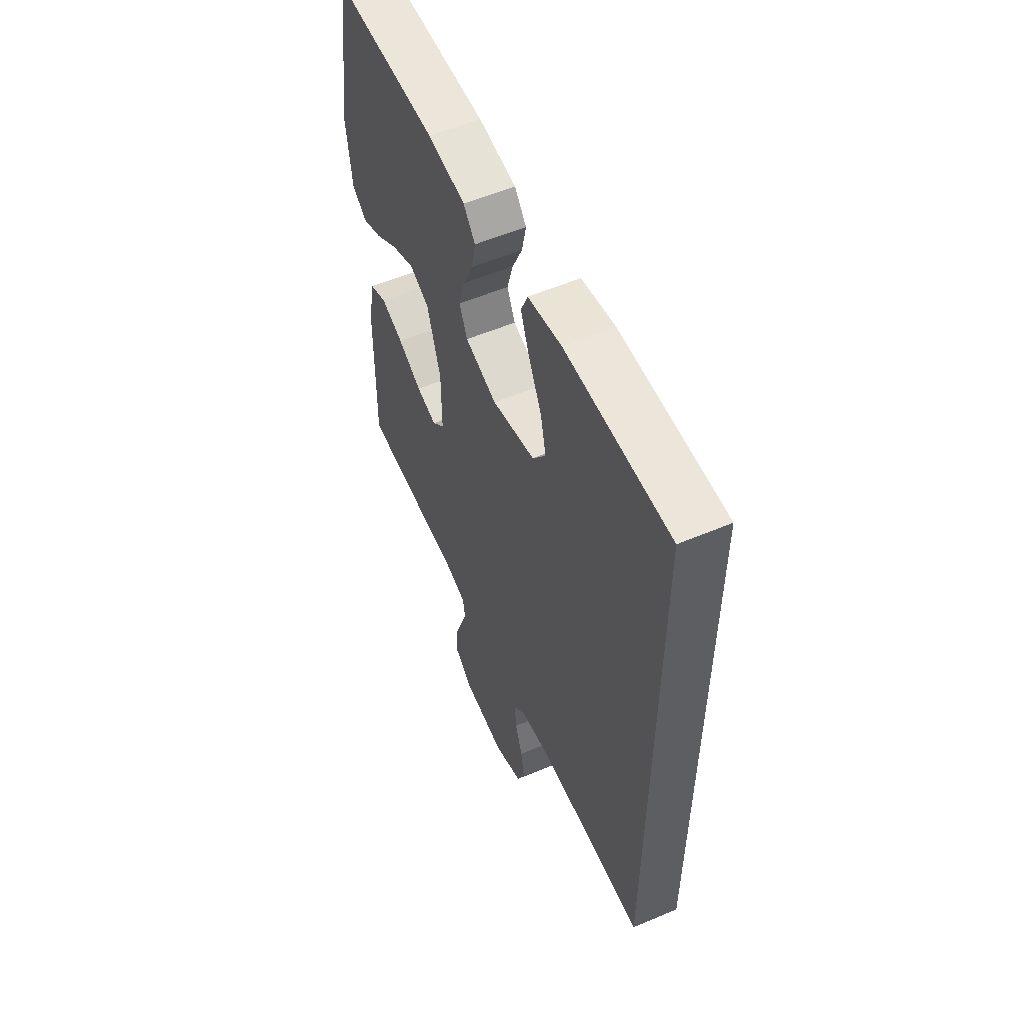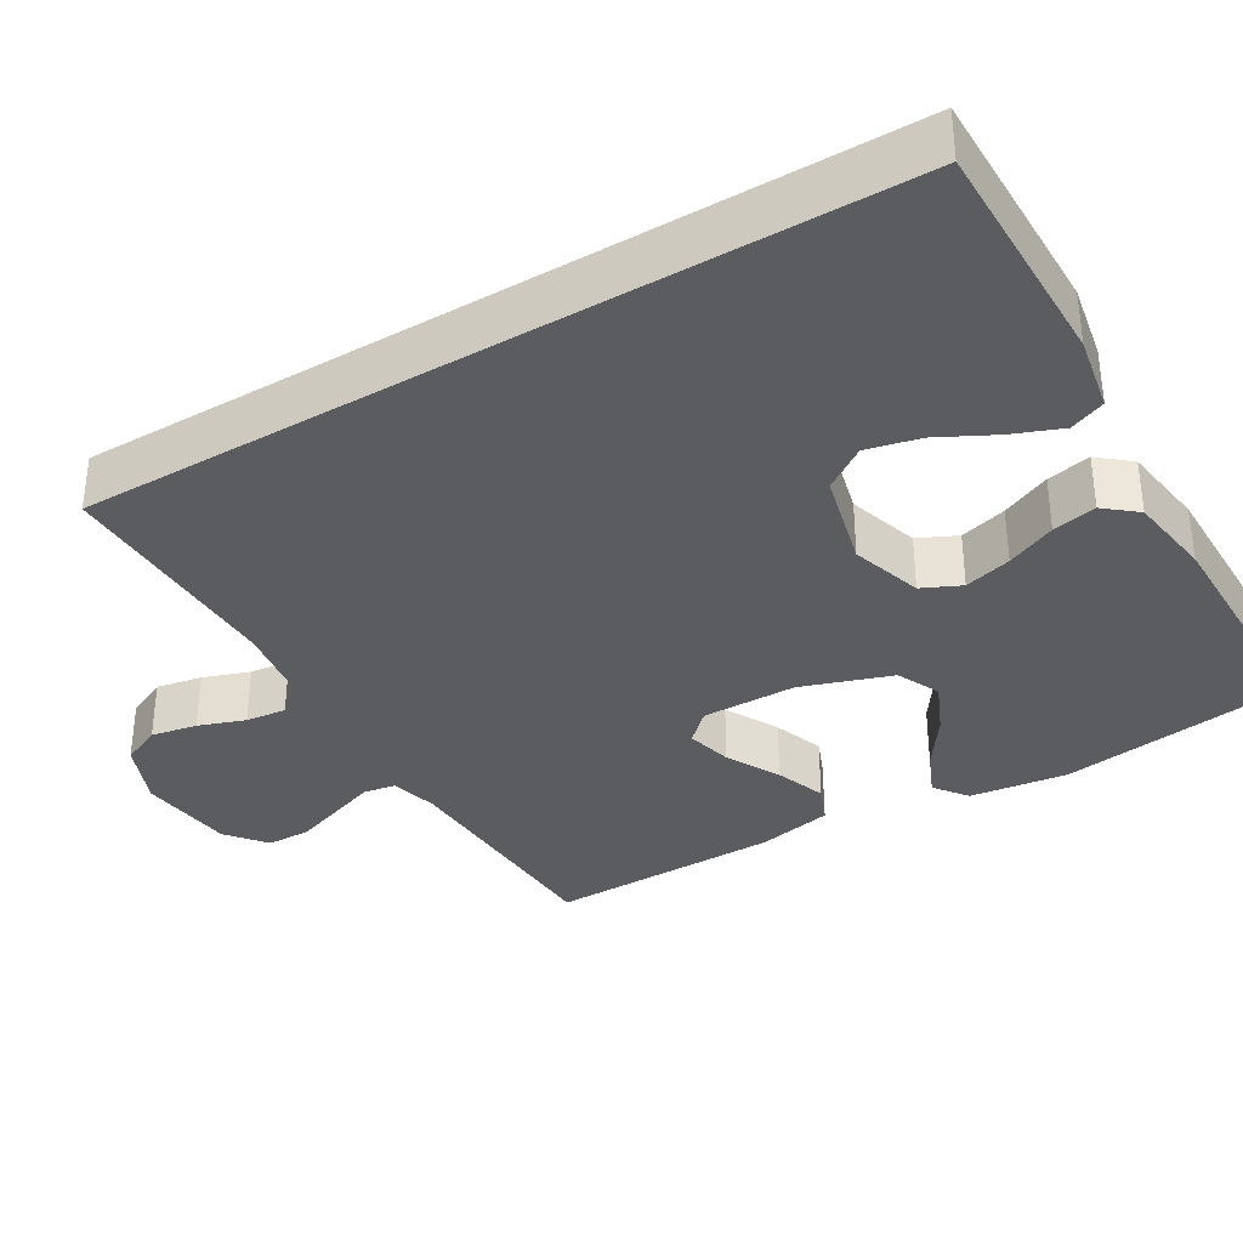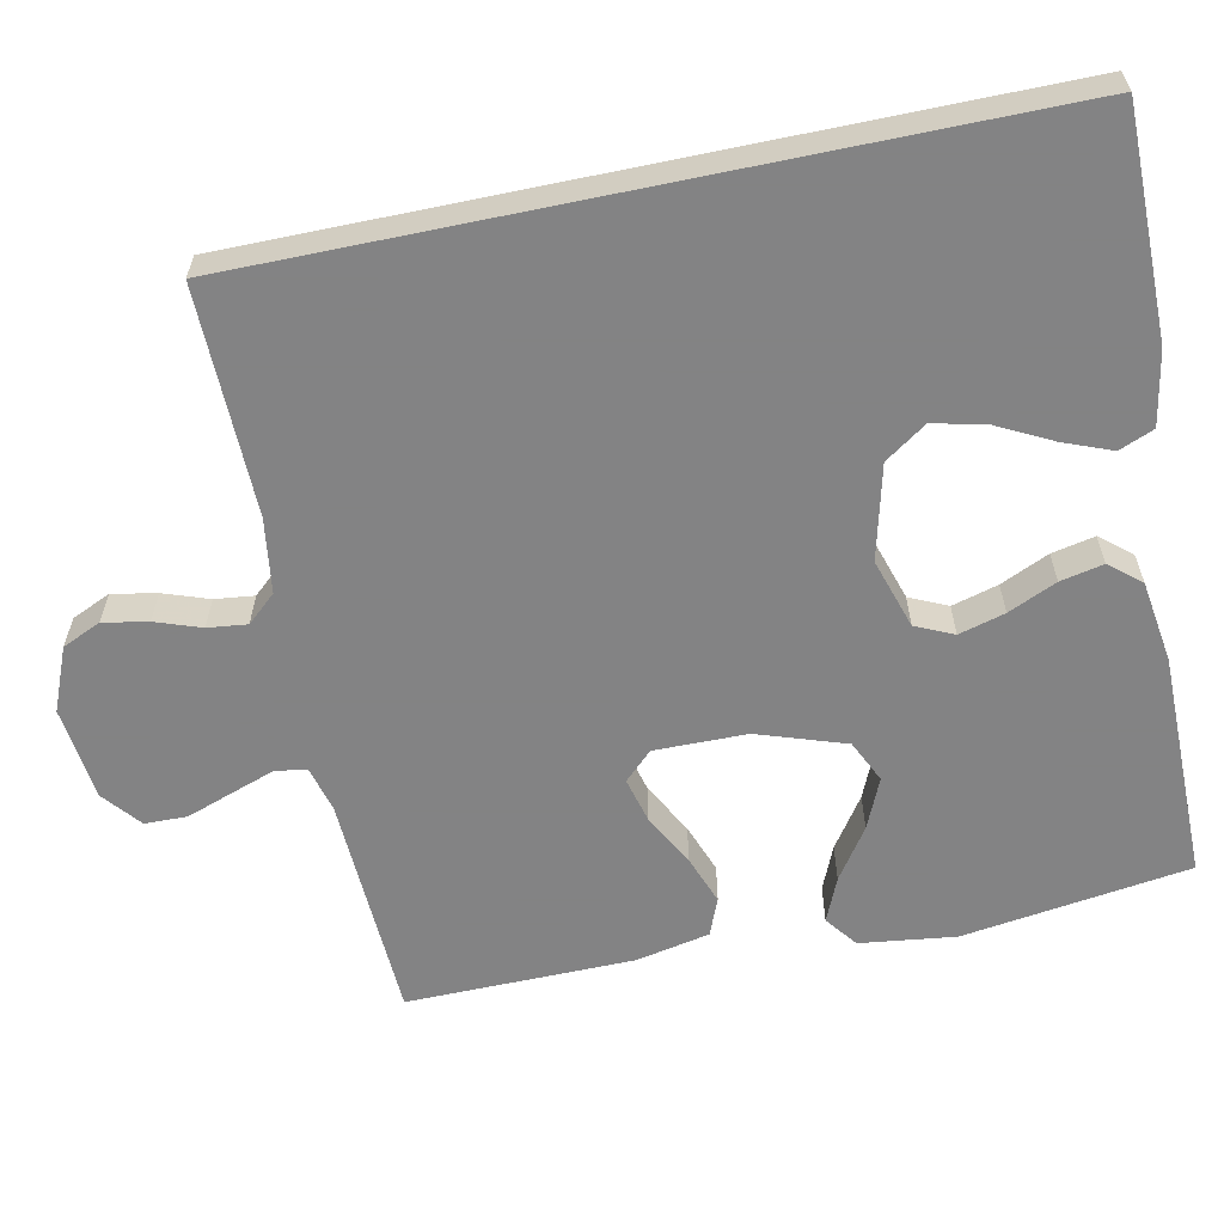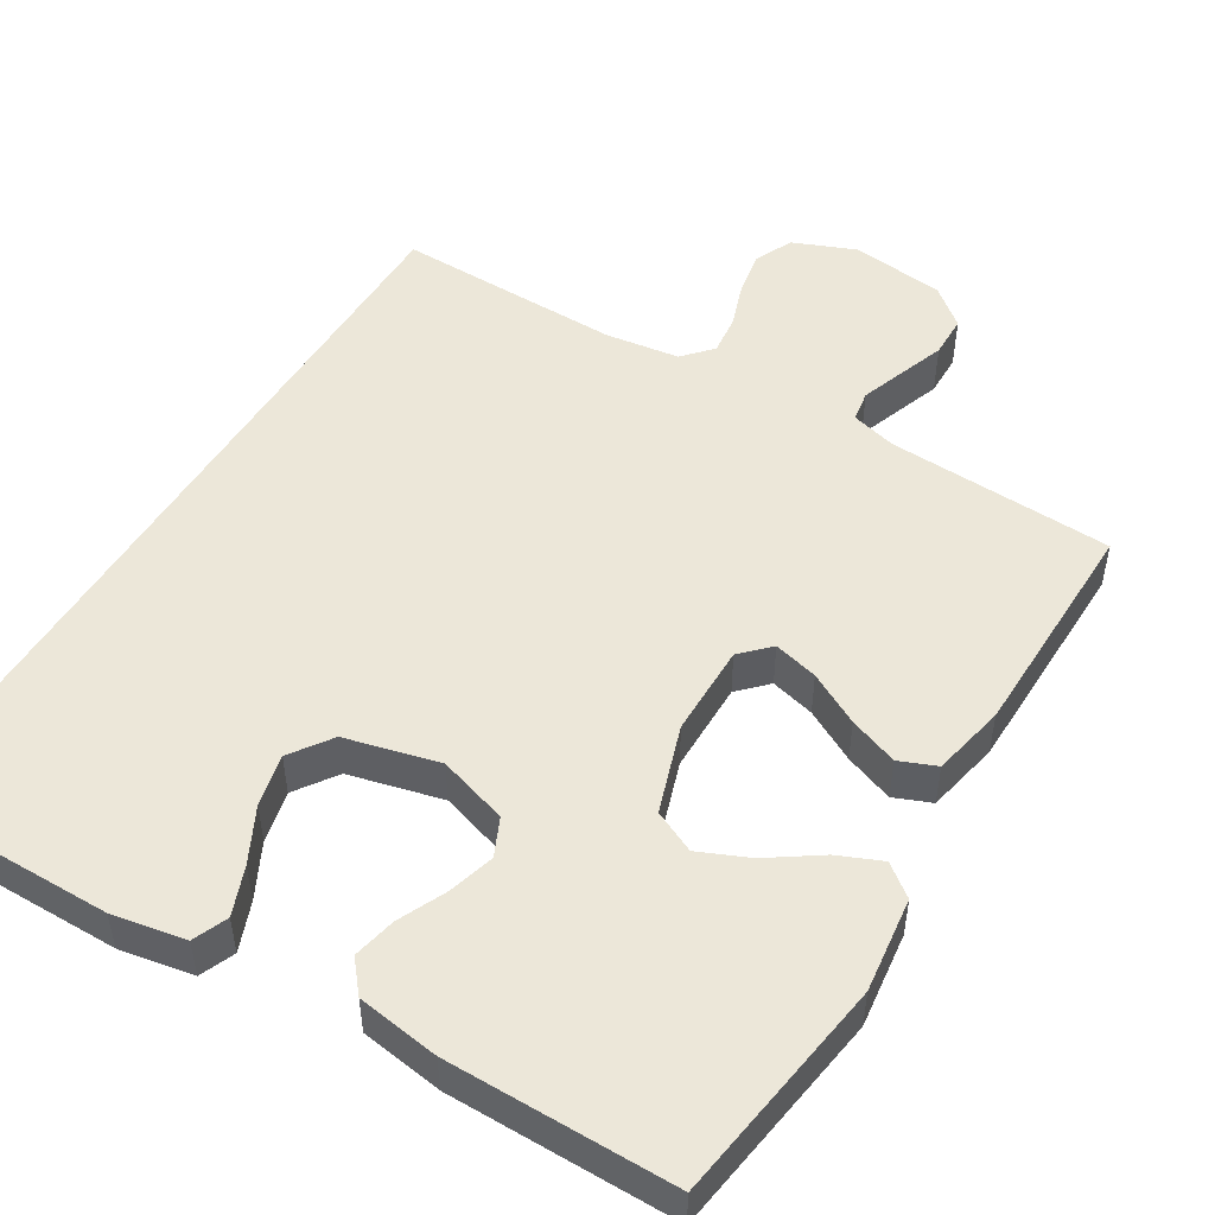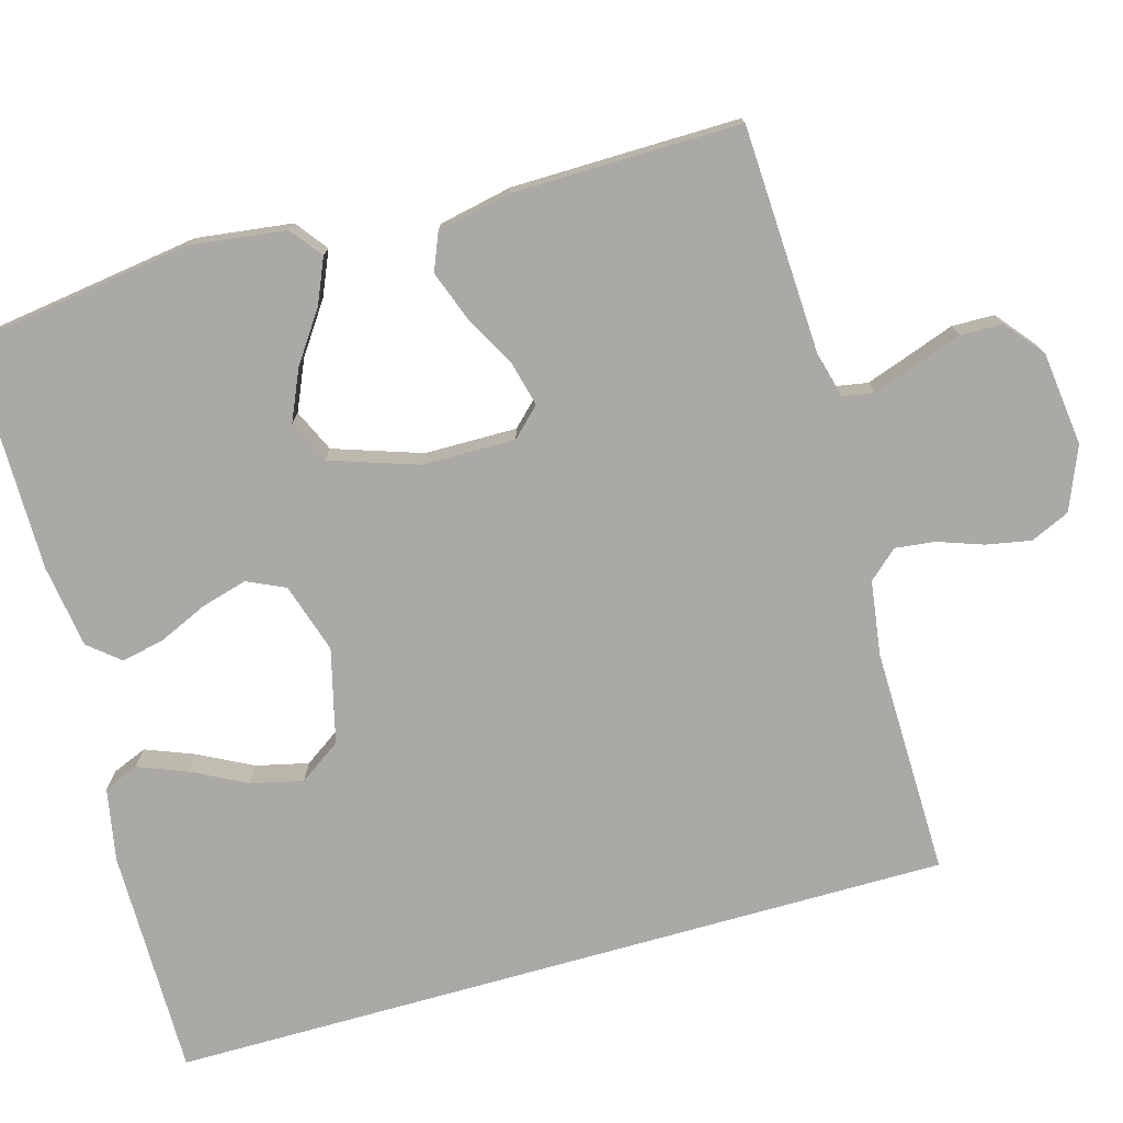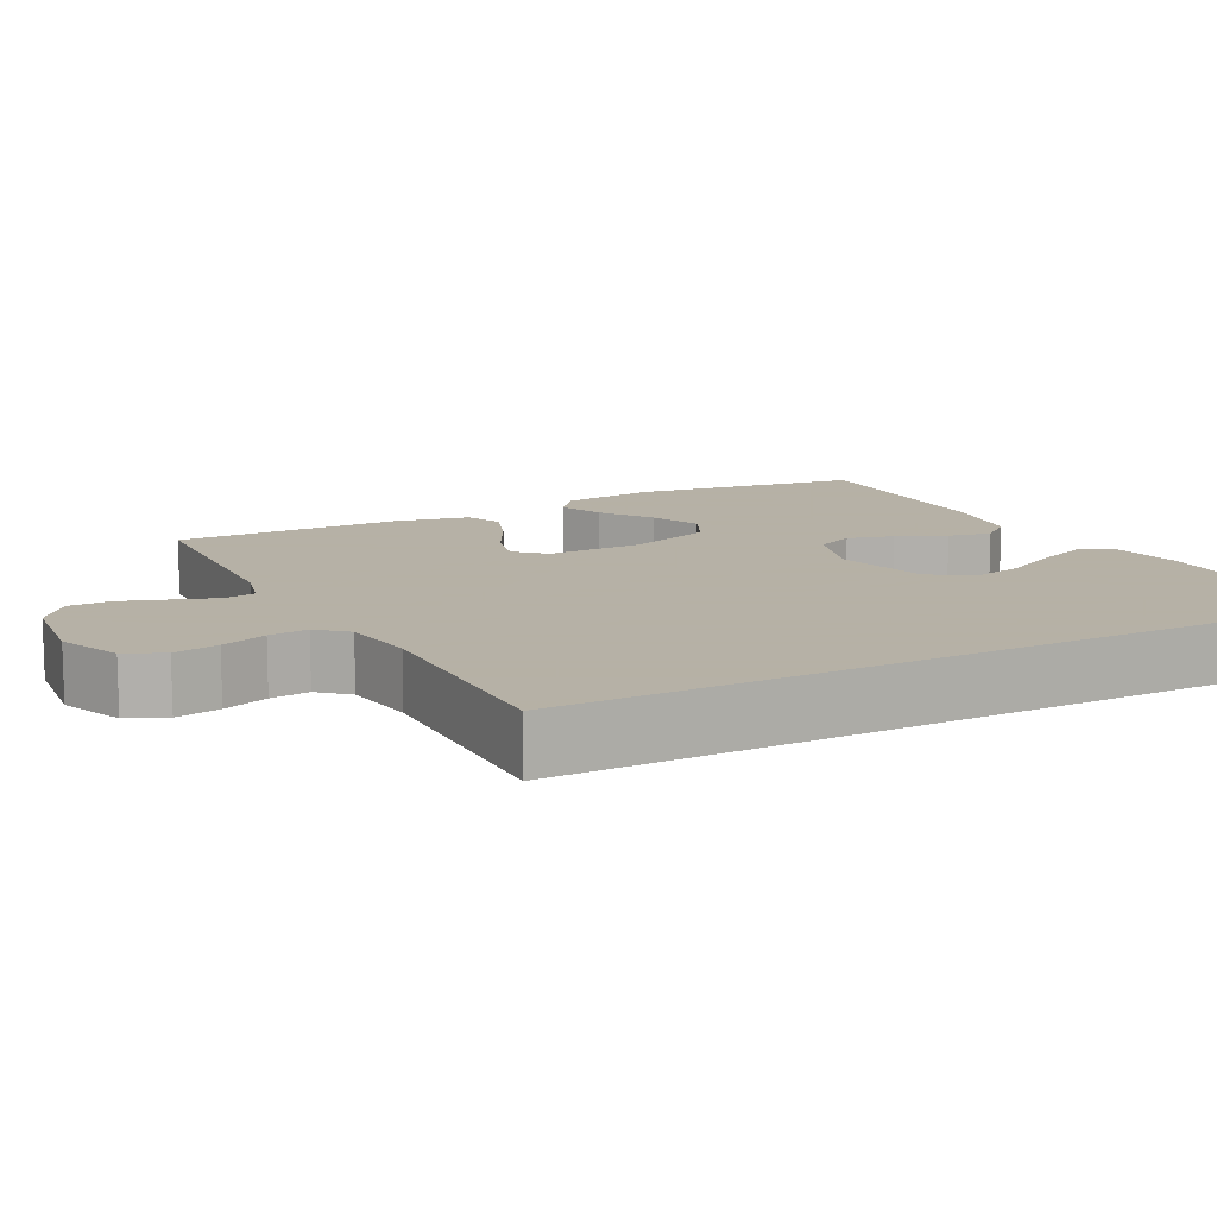
<metadata>
{"format":"obj","ext":"obj","renderer":"f3d","projection":"perspective","resolution":1024,"background":"white","views":[{"elev":56.2,"azim":-113.9,"up":"+Z"},{"elev":-35.1,"azim":-59.3,"up":"+Y"},{"elev":-61.1,"azim":-78.2,"up":"+Y"},{"elev":50.1,"azim":31.3,"up":"+Y"},{"elev":-75.5,"azim":105.8,"up":"+Y"},{"elev":12.1,"azim":-117.7,"up":"+Y"}]}
</metadata>
<code>
v 0.5 0.07 -0.5
v 0.2 0.07 -0.514
v 0.14 0.07 -0.53
v 0.133 0.07 -0.571
v 0.153 0.07 -0.628
v 0.175 0.07 -0.69
v 0.174 0.07 -0.746
v 0.124 0.07 -0.787
v 0 0.07 -0.802
v -0.083 0.07 -0.768
v -0.106 0.07 -0.717
v -0.095 0.07 -0.658
v -0.074 0.07 -0.598
v -0.068 0.07 -0.546
v -0.102 0.07 -0.508
v -0.2 0.07 -0.494
v -0.5 0.07 -0.499
v -0.5 0.07 0.538
v -0.2 0.07 0.537
v -0.103 0.07 0.519
v -0.084 0.07 0.473
v -0.109 0.07 0.409
v -0.146 0.07 0.337
v -0.162 0.07 0.268
v -0.124 0.07 0.213
v 0 0.07 0.182
v 0.092 0.07 0.211
v 0.115 0.07 0.261
v 0.098 0.07 0.322
v 0.069 0.07 0.386
v 0.057 0.07 0.443
v 0.091 0.07 0.484
v 0.2 0.07 0.5
v 0.5 0.07 0.5
v 0.543 0.07 0.2
v 0.527 0.07 0.074
v 0.485 0.07 0.042
v 0.427 0.07 0.067
v 0.36 0.07 0.113
v 0.294 0.07 0.142
v 0.238 0.07 0.116
v 0.199 0.07 0
v 0.198 0.07 -0.122
v 0.234 0.07 -0.159
v 0.293 0.07 -0.144
v 0.362 0.07 -0.107
v 0.427 0.07 -0.083
v 0.476 0.07 -0.103
v 0.496 0.07 -0.2
v 0.5 0 -0.5
v 0.2 0 -0.514
v 0.14 0 -0.53
v 0.133 0 -0.571
v 0.153 0 -0.628
v 0.175 0 -0.69
v 0.174 0 -0.746
v 0.124 0 -0.787
v 0 0 -0.802
v -0.083 0 -0.768
v -0.106 0 -0.717
v -0.095 0 -0.658
v -0.074 0 -0.598
v -0.068 0 -0.546
v -0.102 0 -0.508
v -0.2 0 -0.494
v -0.5 0 -0.499
v -0.5 0 0.538
v -0.2 0 0.537
v -0.103 0 0.519
v -0.084 0 0.473
v -0.109 0 0.409
v -0.146 0 0.337
v -0.162 0 0.268
v -0.124 0 0.213
v 0 0 0.182
v 0.092 0 0.211
v 0.115 0 0.261
v 0.098 0 0.322
v 0.069 0 0.386
v 0.057 0 0.443
v 0.091 0 0.484
v 0.2 0 0.5
v 0.5 0 0.5
v 0.543 0 0.2
v 0.527 0 0.074
v 0.485 0 0.042
v 0.427 0 0.067
v 0.36 0 0.113
v 0.294 0 0.142
v 0.238 0 0.116
v 0.199 0 0
v 0.198 0 -0.122
v 0.234 0 -0.159
v 0.293 0 -0.144
v 0.362 0 -0.107
v 0.427 0 -0.083
v 0.476 0 -0.103
v 0.496 0 -0.2
f 48 49 1 2
f 45 46 47 48
f 44 45 48 2
f 43 44 2 3
f 42 43 3 4
f 36 37 38 39
f 36 39 40
f 35 36 40
f 34 35 40
f 33 34 40 41
f 29 30 31 32
f 28 29 32 33
f 20 21 22 23
f 18 19 20 23
f 18 23 24
f 16 17 18 24
f 15 16 24 25
f 10 11 12 13
f 10 13 14
f 9 10 14
f 8 9 14
f 5 6 7 8
f 4 5 8 14
f 42 4 14 15
f 28 33 41 42
f 27 28 42 15
f 15 25 26
f 15 26 27
f 51 50 98 97
f 97 96 95 94
f 51 97 94 93
f 52 51 93 92
f 53 52 92 91
f 88 87 86 85
f 89 88 85
f 89 85 84
f 89 84 83
f 90 89 83 82
f 81 80 79 78
f 82 81 78 77
f 72 71 70 69
f 72 69 68 67
f 73 72 67
f 73 67 66 65
f 74 73 65 64
f 62 61 60 59
f 63 62 59
f 63 59 58
f 63 58 57
f 57 56 55 54
f 63 57 54 53
f 64 63 53 91
f 91 90 82 77
f 64 91 77 76
f 75 74 64
f 76 75 64
f 1 50 51 2
f 2 51 52 3
f 3 52 53 4
f 4 53 54 5
f 5 54 55 6
f 6 55 56 7
f 7 56 57 8
f 8 57 58 9
f 9 58 59 10
f 10 59 60 11
f 11 60 61 12
f 12 61 62 13
f 13 62 63 14
f 14 63 64 15
f 15 64 65 16
f 16 65 66 17
f 17 66 67 18
f 18 67 68 19
f 19 68 69 20
f 20 69 70 21
f 21 70 71 22
f 22 71 72 23
f 23 72 73 24
f 24 73 74 25
f 25 74 75 26
f 26 75 76 27
f 27 76 77 28
f 28 77 78 29
f 29 78 79 30
f 30 79 80 31
f 31 80 81 32
f 32 81 82 33
f 33 82 83 34
f 34 83 84 35
f 35 84 85 36
f 36 85 86 37
f 37 86 87 38
f 38 87 88 39
f 39 88 89 40
f 40 89 90 41
f 41 90 91 42
f 42 91 92 43
f 43 92 93 44
f 44 93 94 45
f 45 94 95 46
f 46 95 96 47
f 47 96 97 48
f 48 97 98 49
f 49 98 50 1

</code>
